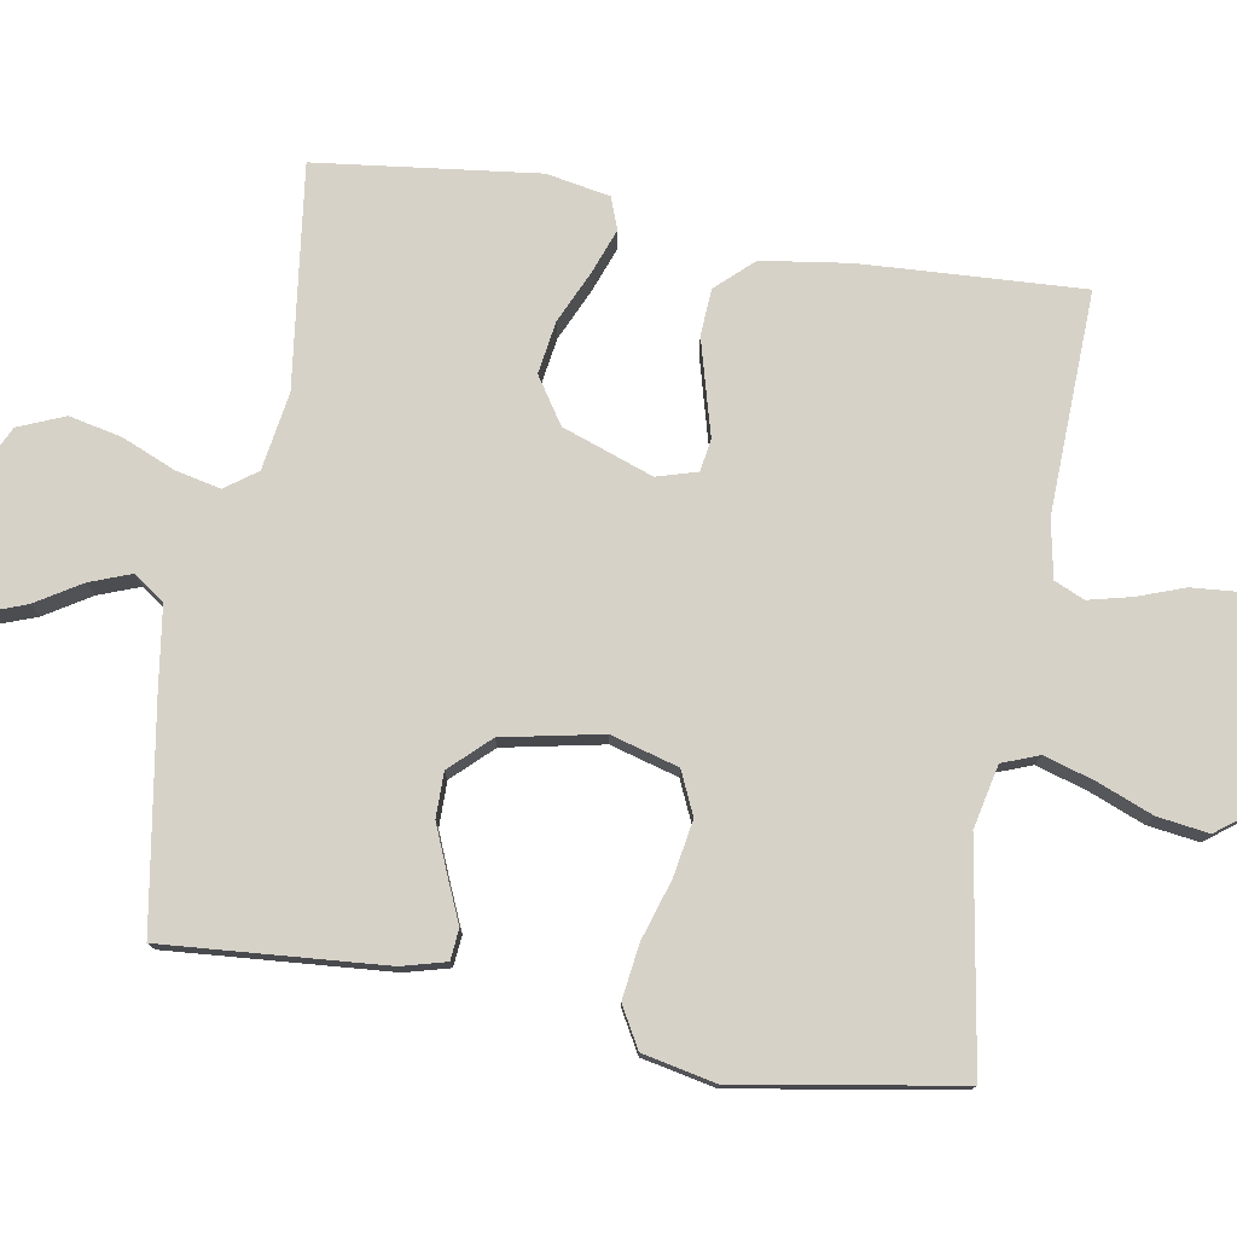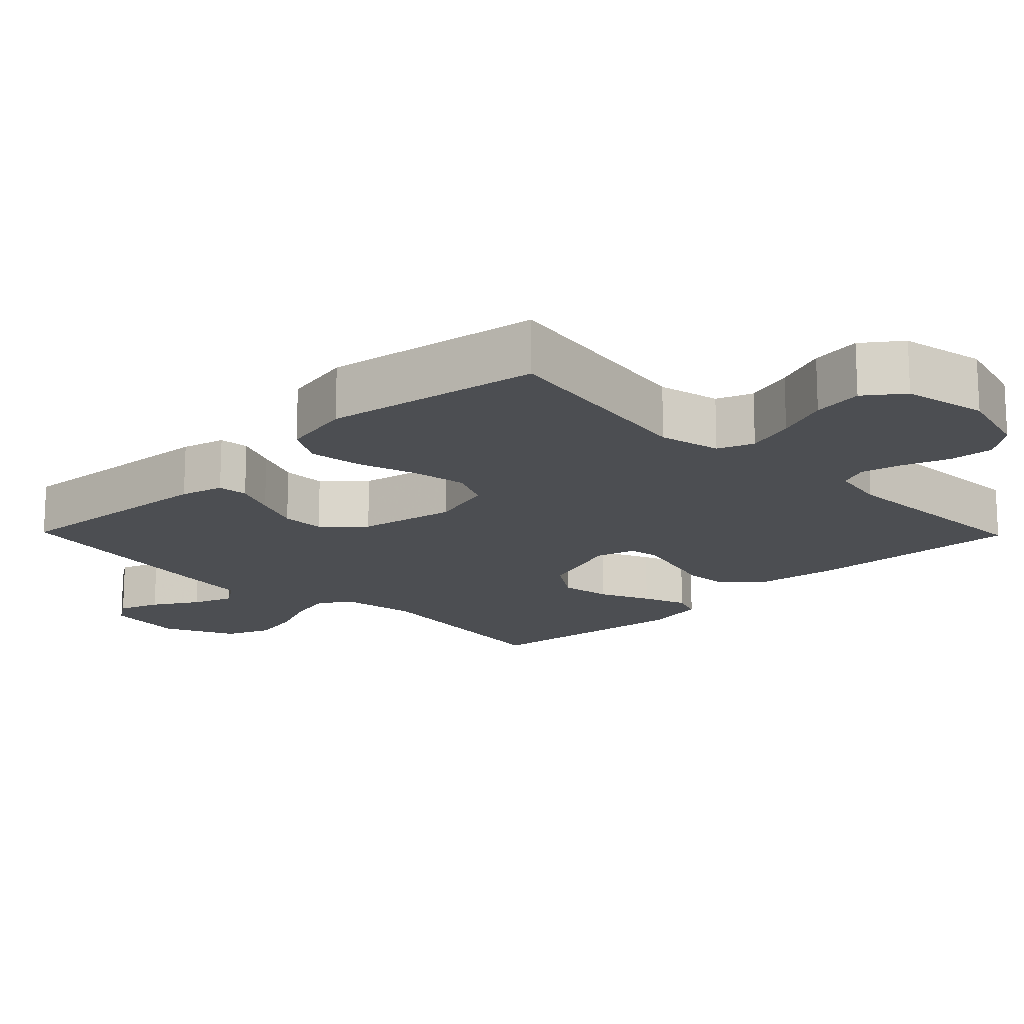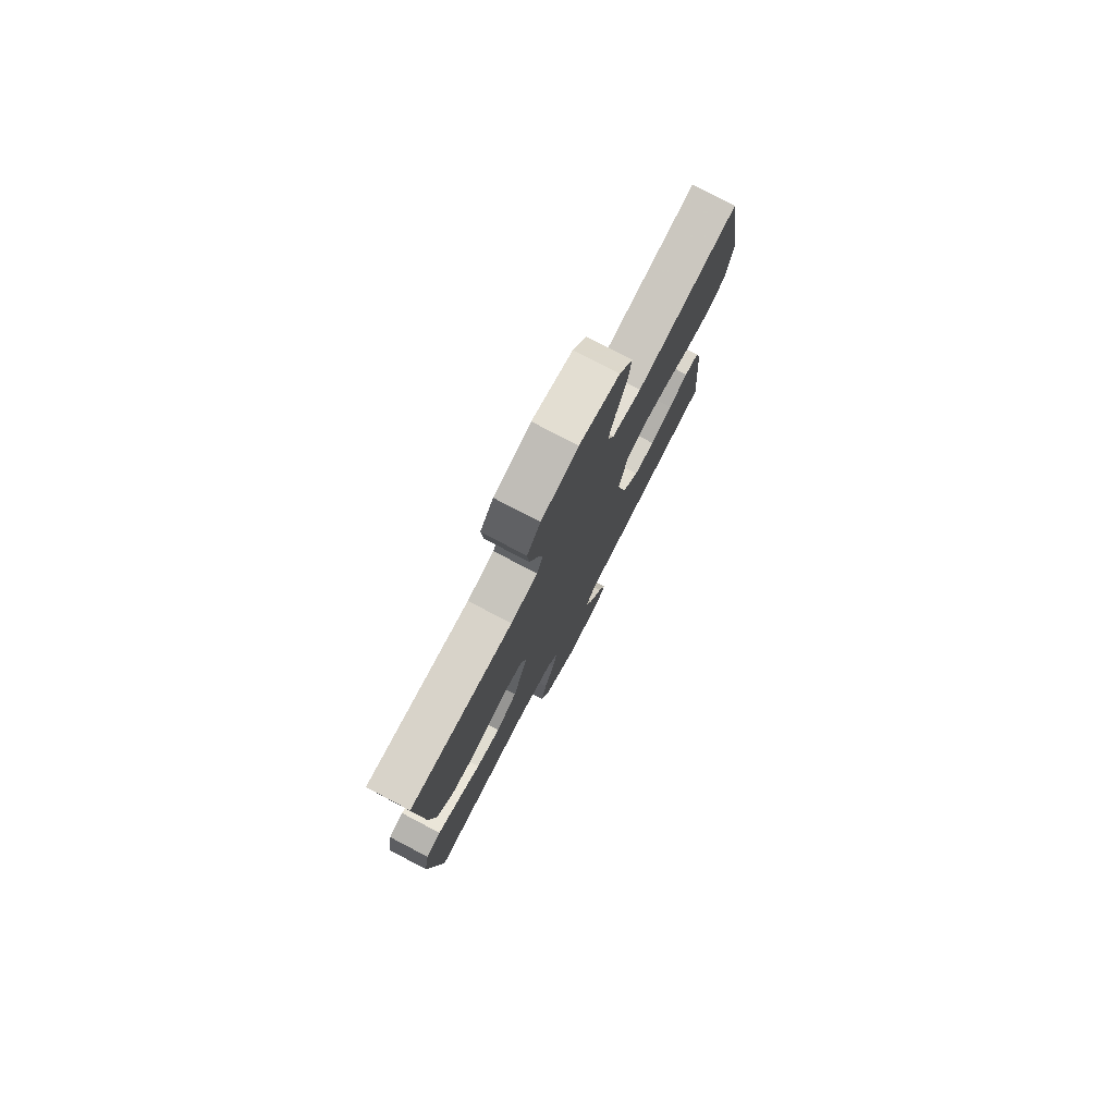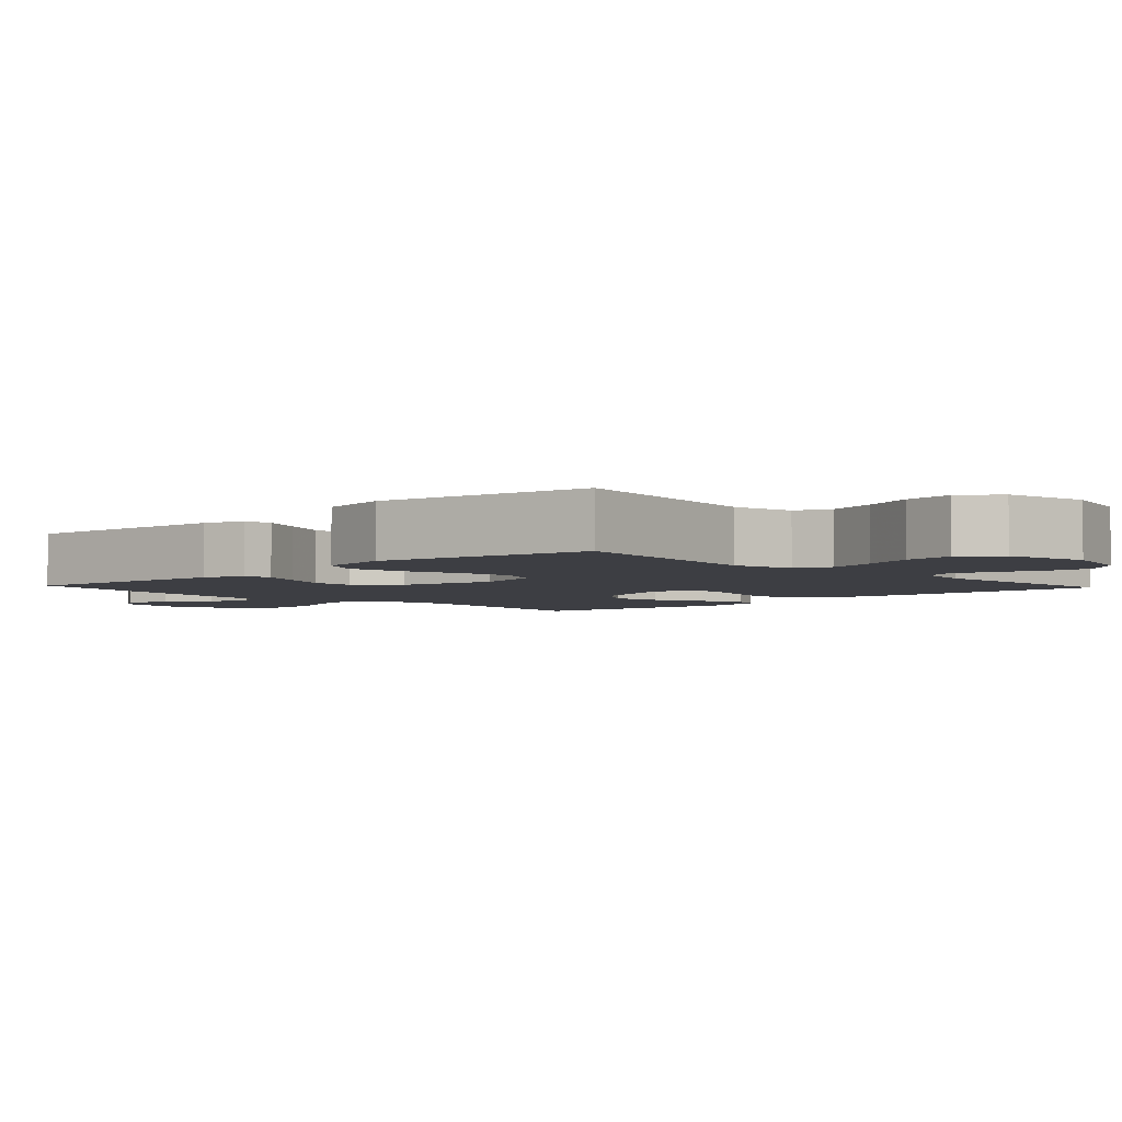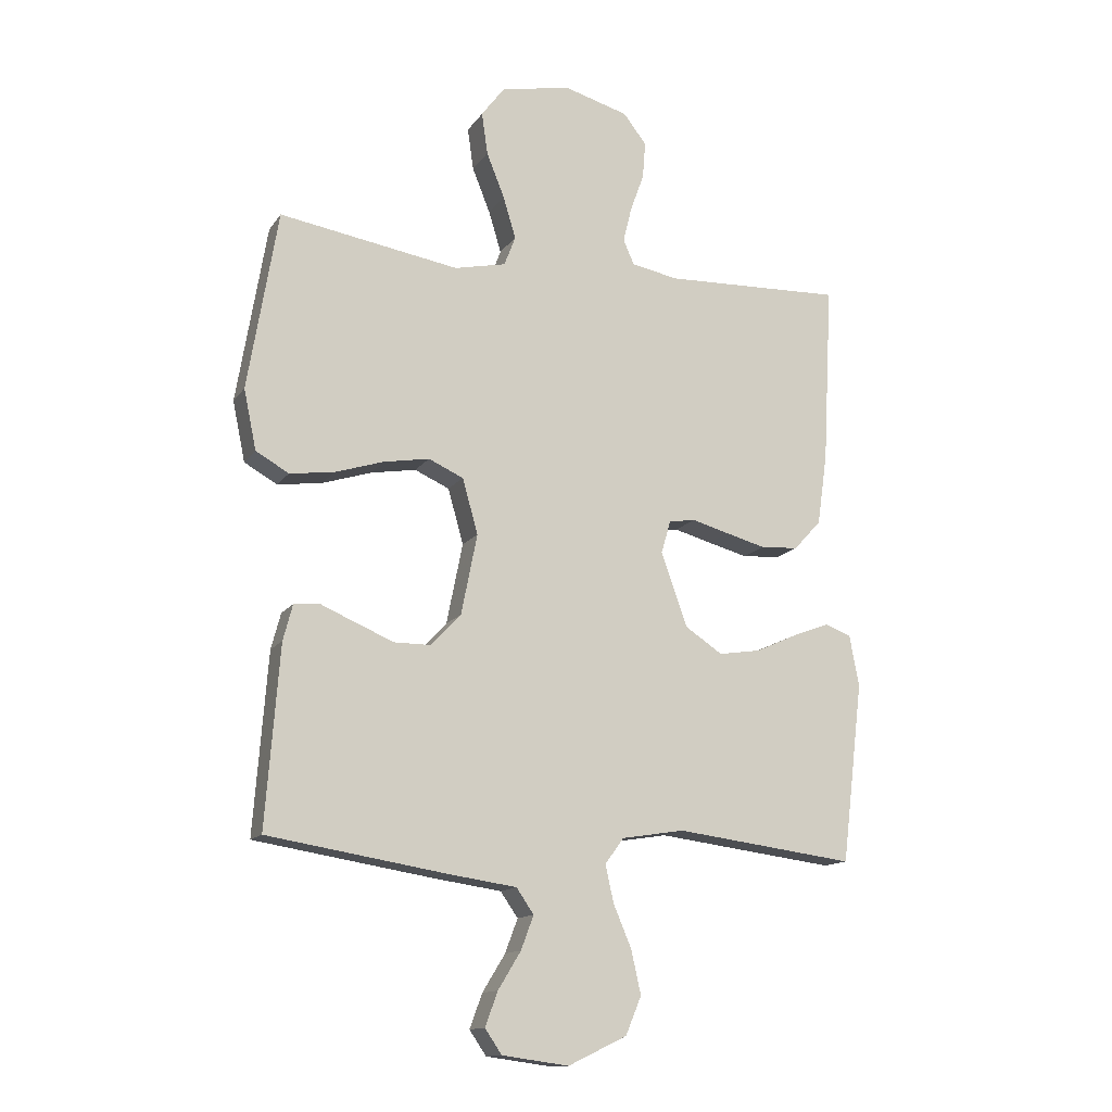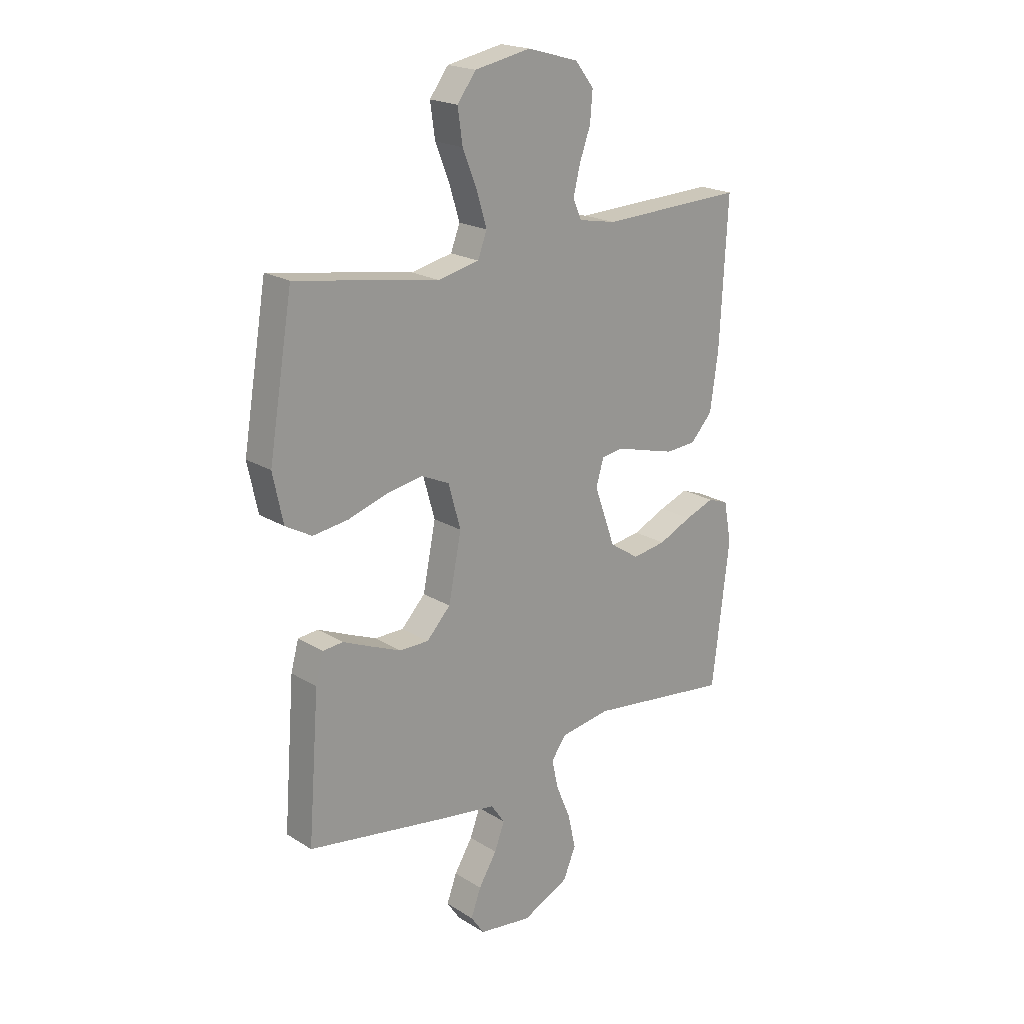
<metadata>
{"format":"obj","ext":"obj","renderer":"f3d","projection":"perspective","resolution":1024,"background":"white","views":[{"elev":77.4,"azim":-80.3,"up":"+Y"},{"elev":-16.5,"azim":-45.7,"up":"+Y"},{"elev":78.3,"azim":117.7,"up":"+Z"},{"elev":-3.7,"azim":-46.8,"up":"+Y"},{"elev":-13.7,"azim":-22.0,"up":"+Z"},{"elev":20.3,"azim":-41.7,"up":"+Z"}]}
</metadata>
<code>
v 0.5 0.07 -0.5
v 0.2 0.07 -0.462
v 0.095 0.07 -0.479
v 0.064 0.07 -0.522
v 0.078 0.07 -0.584
v 0.108 0.07 -0.655
v 0.124 0.07 -0.727
v 0.098 0.07 -0.79
v 0 0.07 -0.837
v -0.111 0.07 -0.822
v -0.139 0.07 -0.781
v -0.118 0.07 -0.724
v -0.08 0.07 -0.662
v -0.059 0.07 -0.606
v -0.088 0.07 -0.564
v -0.2 0.07 -0.548
v -0.5 0.07 -0.5
v -0.477 0.07 -0.2
v -0.461 0.07 -0.14
v -0.419 0.07 -0.136
v -0.361 0.07 -0.161
v -0.296 0.07 -0.188
v -0.235 0.07 -0.188
v -0.185 0.07 -0.135
v -0.158 0.07 0
v -0.184 0.07 0.092
v -0.242 0.07 0.118
v -0.318 0.07 0.105
v -0.4 0.07 0.079
v -0.474 0.07 0.069
v -0.529 0.07 0.1
v -0.55 0.07 0.2
v -0.5 0.07 0.5
v -0.2 0.07 0.451
v -0.114 0.07 0.47
v -0.095 0.07 0.52
v -0.116 0.07 0.589
v -0.146 0.07 0.664
v -0.156 0.07 0.734
v -0.117 0.07 0.786
v 0 0.07 0.809
v 0.107 0.07 0.779
v 0.146 0.07 0.729
v 0.141 0.07 0.667
v 0.118 0.07 0.603
v 0.104 0.07 0.545
v 0.122 0.07 0.504
v 0.2 0.07 0.489
v 0.5 0.07 0.5
v 0.484 0.07 0.2
v 0.467 0.07 0.081
v 0.421 0.07 0.031
v 0.358 0.07 0.027
v 0.291 0.07 0.045
v 0.229 0.07 0.062
v 0.185 0.07 0.055
v 0.169 0.07 0
v 0.213 0.07 -0.123
v 0.275 0.07 -0.164
v 0.346 0.07 -0.153
v 0.416 0.07 -0.121
v 0.477 0.07 -0.098
v 0.52 0.07 -0.114
v 0.536 0.07 -0.2
v 0.5 0 -0.5
v 0.2 0 -0.462
v 0.095 0 -0.479
v 0.064 0 -0.522
v 0.078 0 -0.584
v 0.108 0 -0.655
v 0.124 0 -0.727
v 0.098 0 -0.79
v 0 0 -0.837
v -0.111 0 -0.822
v -0.139 0 -0.781
v -0.118 0 -0.724
v -0.08 0 -0.662
v -0.059 0 -0.606
v -0.088 0 -0.564
v -0.2 0 -0.548
v -0.5 0 -0.5
v -0.477 0 -0.2
v -0.461 0 -0.14
v -0.419 0 -0.136
v -0.361 0 -0.161
v -0.296 0 -0.188
v -0.235 0 -0.188
v -0.185 0 -0.135
v -0.158 0 0
v -0.184 0 0.092
v -0.242 0 0.118
v -0.318 0 0.105
v -0.4 0 0.079
v -0.474 0 0.069
v -0.529 0 0.1
v -0.55 0 0.2
v -0.5 0 0.5
v -0.2 0 0.451
v -0.114 0 0.47
v -0.095 0 0.52
v -0.116 0 0.589
v -0.146 0 0.664
v -0.156 0 0.734
v -0.117 0 0.786
v 0 0 0.809
v 0.107 0 0.779
v 0.146 0 0.729
v 0.141 0 0.667
v 0.118 0 0.603
v 0.104 0 0.545
v 0.122 0 0.504
v 0.2 0 0.489
v 0.5 0 0.5
v 0.484 0 0.2
v 0.467 0 0.081
v 0.421 0 0.031
v 0.358 0 0.027
v 0.291 0 0.045
v 0.229 0 0.062
v 0.185 0 0.055
v 0.169 0 0
v 0.213 0 -0.123
v 0.275 0 -0.164
v 0.346 0 -0.153
v 0.416 0 -0.121
v 0.477 0 -0.098
v 0.52 0 -0.114
v 0.536 0 -0.2
f 64 1 2
f 63 64 2
f 62 63 2
f 61 62 2
f 60 61 2
f 59 60 2 3
f 58 59 3 4
f 57 58 4
f 53 54 55
f 52 53 55
f 51 52 55
f 50 51 55
f 49 50 55
f 48 49 55
f 47 48 55 56
f 46 47 56 57
f 43 44 45
f 42 43 45
f 41 42 45
f 40 41 45
f 39 40 45
f 38 39 45
f 37 38 45
f 36 37 45 46
f 46 57 4
f 36 46 4
f 35 36 4
f 32 33 34
f 31 32 34
f 30 31 34
f 29 30 34
f 28 29 34
f 27 28 34 35
f 19 20 21
f 18 19 21
f 17 18 21
f 16 17 21
f 15 16 21
f 14 15 21 22
f 11 12 13
f 10 11 13
f 9 10 13
f 8 9 13
f 7 8 13
f 6 7 13
f 5 6 13
f 4 5 13 14
f 26 27 35
f 25 26 35 4
f 24 25 4 14
f 23 24 14
f 14 22 23
f 66 65 128
f 66 128 127
f 66 127 126
f 66 126 125
f 66 125 124
f 67 66 124 123
f 68 67 123 122
f 68 122 121
f 119 118 117
f 119 117 116
f 119 116 115
f 119 115 114
f 119 114 113
f 119 113 112
f 120 119 112 111
f 121 120 111 110
f 109 108 107
f 109 107 106
f 109 106 105
f 109 105 104
f 109 104 103
f 109 103 102
f 109 102 101
f 110 109 101 100
f 68 121 110
f 68 110 100
f 68 100 99
f 98 97 96
f 98 96 95
f 98 95 94
f 98 94 93
f 98 93 92
f 99 98 92 91
f 85 84 83
f 85 83 82
f 85 82 81
f 85 81 80
f 85 80 79
f 86 85 79 78
f 77 76 75
f 77 75 74
f 77 74 73
f 77 73 72
f 77 72 71
f 77 71 70
f 77 70 69
f 78 77 69 68
f 99 91 90
f 68 99 90 89
f 78 68 89 88
f 78 88 87
f 87 86 78
f 1 65 66 2
f 2 66 67 3
f 3 67 68 4
f 4 68 69 5
f 5 69 70 6
f 6 70 71 7
f 7 71 72 8
f 8 72 73 9
f 9 73 74 10
f 10 74 75 11
f 11 75 76 12
f 12 76 77 13
f 13 77 78 14
f 14 78 79 15
f 15 79 80 16
f 16 80 81 17
f 17 81 82 18
f 18 82 83 19
f 19 83 84 20
f 20 84 85 21
f 21 85 86 22
f 22 86 87 23
f 23 87 88 24
f 24 88 89 25
f 25 89 90 26
f 26 90 91 27
f 27 91 92 28
f 28 92 93 29
f 29 93 94 30
f 30 94 95 31
f 31 95 96 32
f 32 96 97 33
f 33 97 98 34
f 34 98 99 35
f 35 99 100 36
f 36 100 101 37
f 37 101 102 38
f 38 102 103 39
f 39 103 104 40
f 40 104 105 41
f 41 105 106 42
f 42 106 107 43
f 43 107 108 44
f 44 108 109 45
f 45 109 110 46
f 46 110 111 47
f 47 111 112 48
f 48 112 113 49
f 49 113 114 50
f 50 114 115 51
f 51 115 116 52
f 52 116 117 53
f 53 117 118 54
f 54 118 119 55
f 55 119 120 56
f 56 120 121 57
f 57 121 122 58
f 58 122 123 59
f 59 123 124 60
f 60 124 125 61
f 61 125 126 62
f 62 126 127 63
f 63 127 128 64
f 64 128 65 1

</code>
